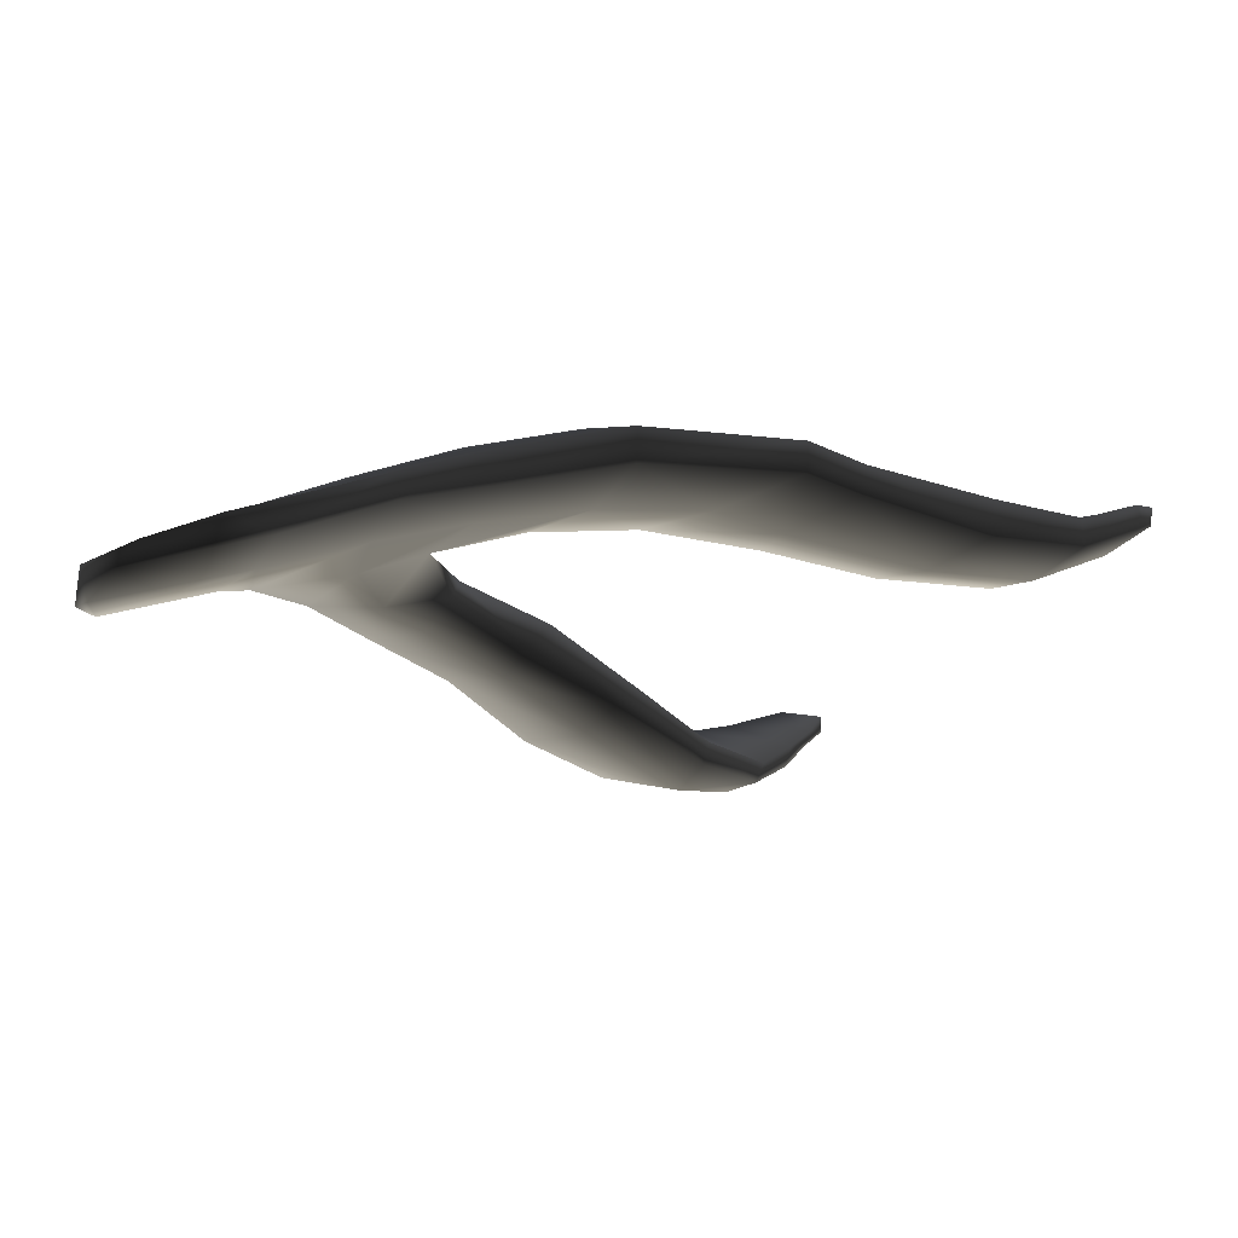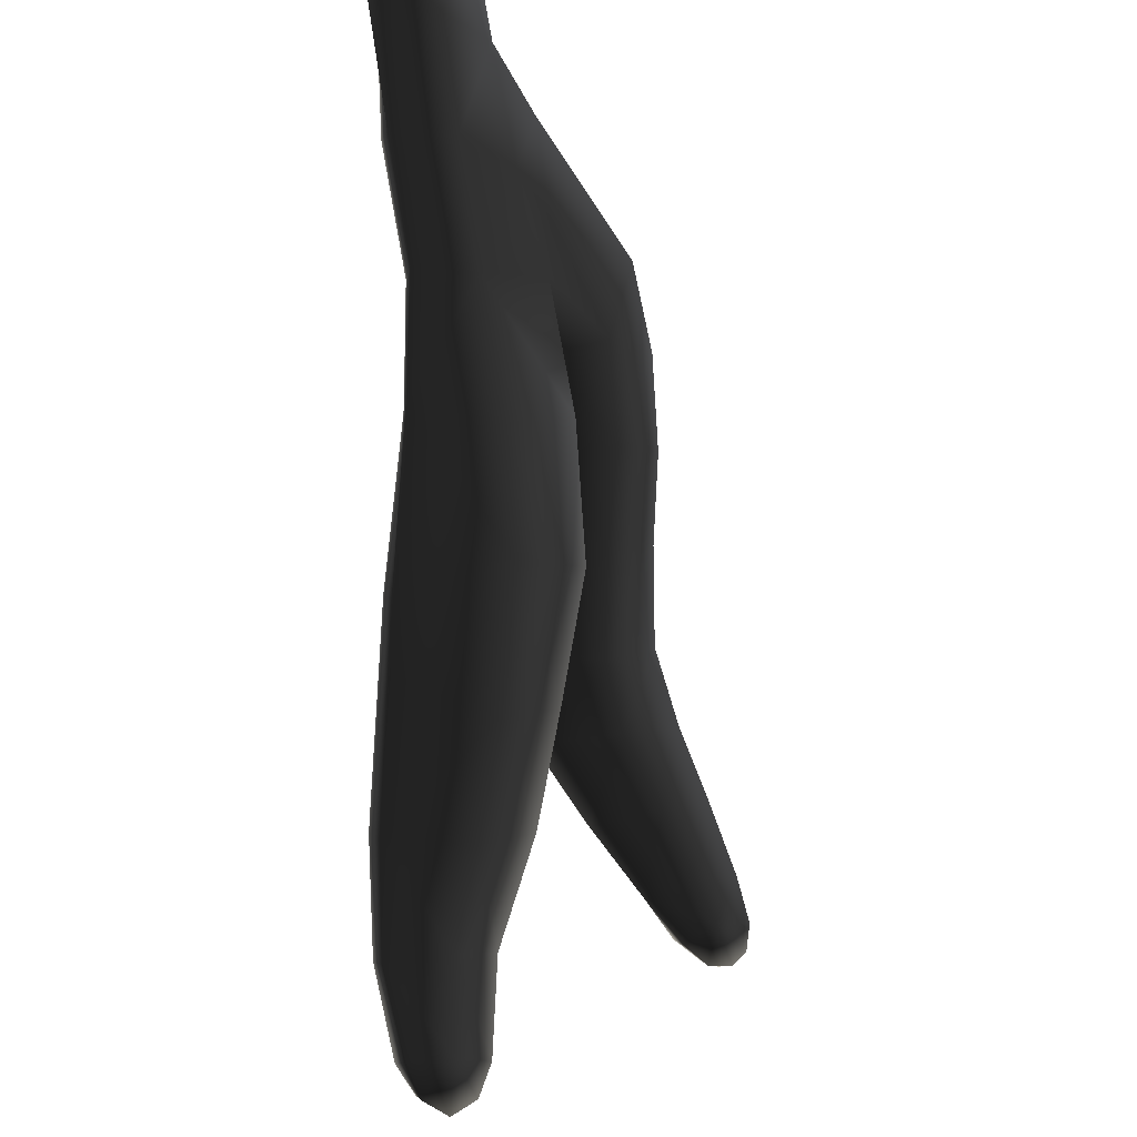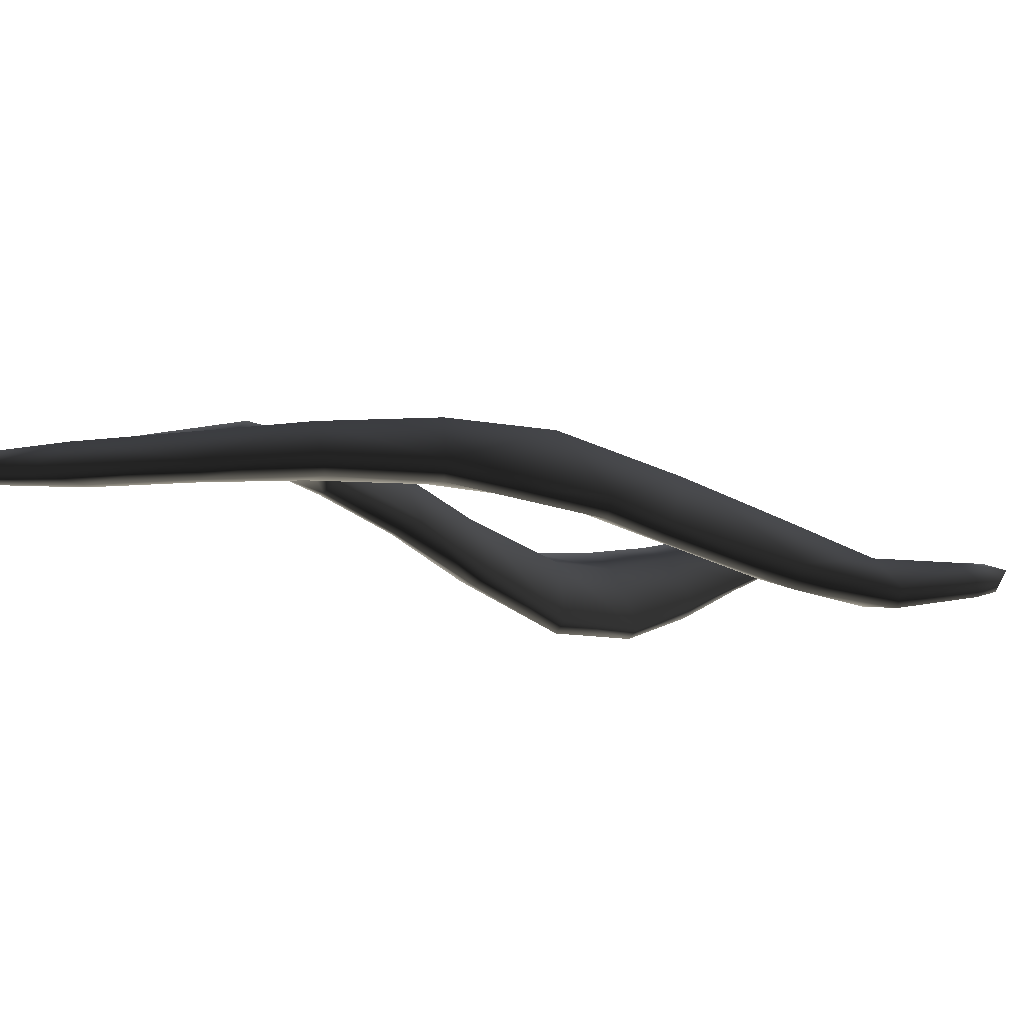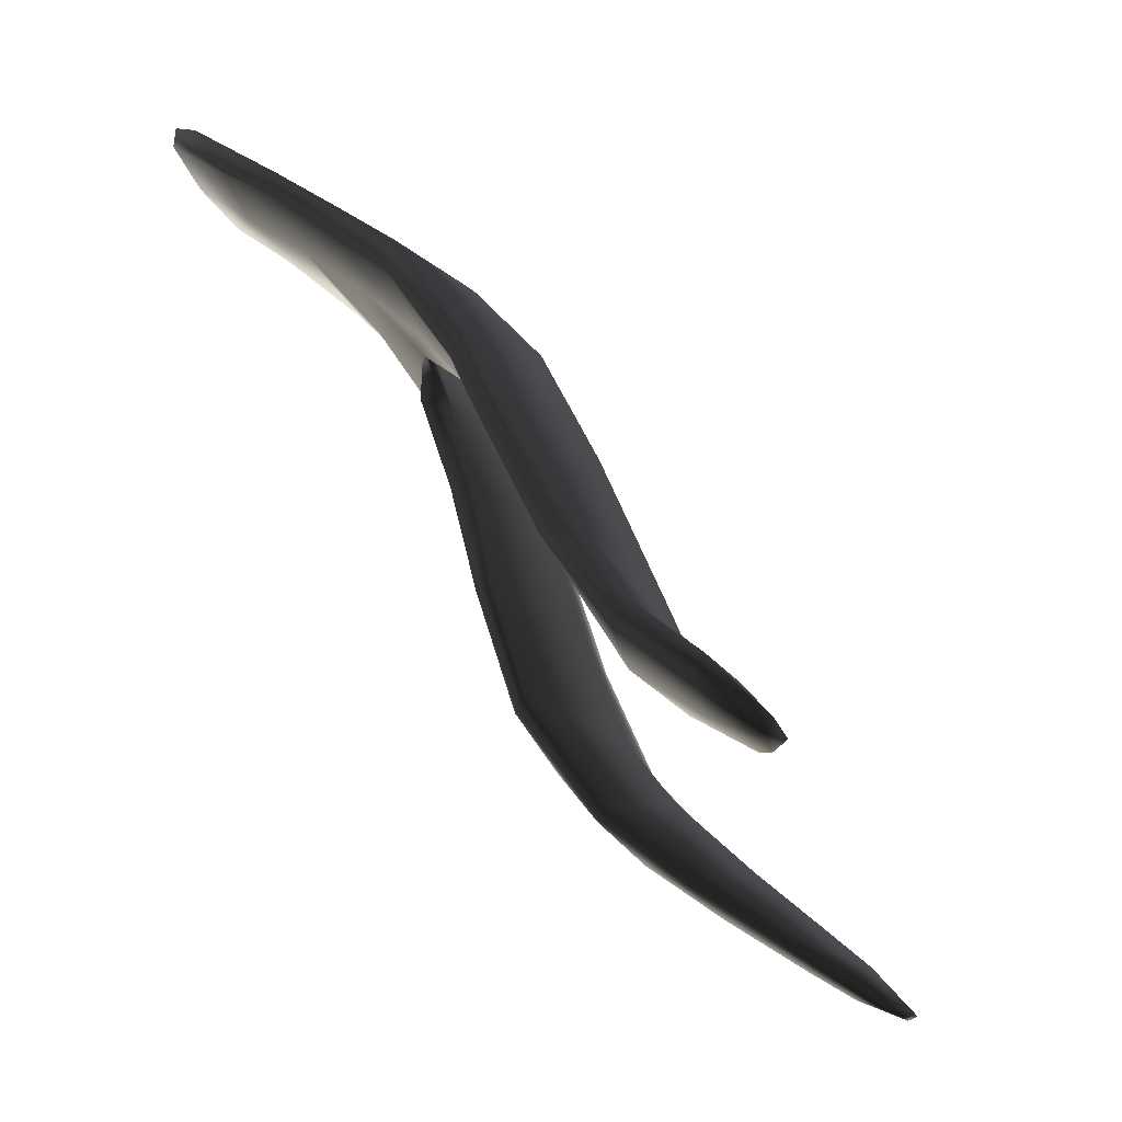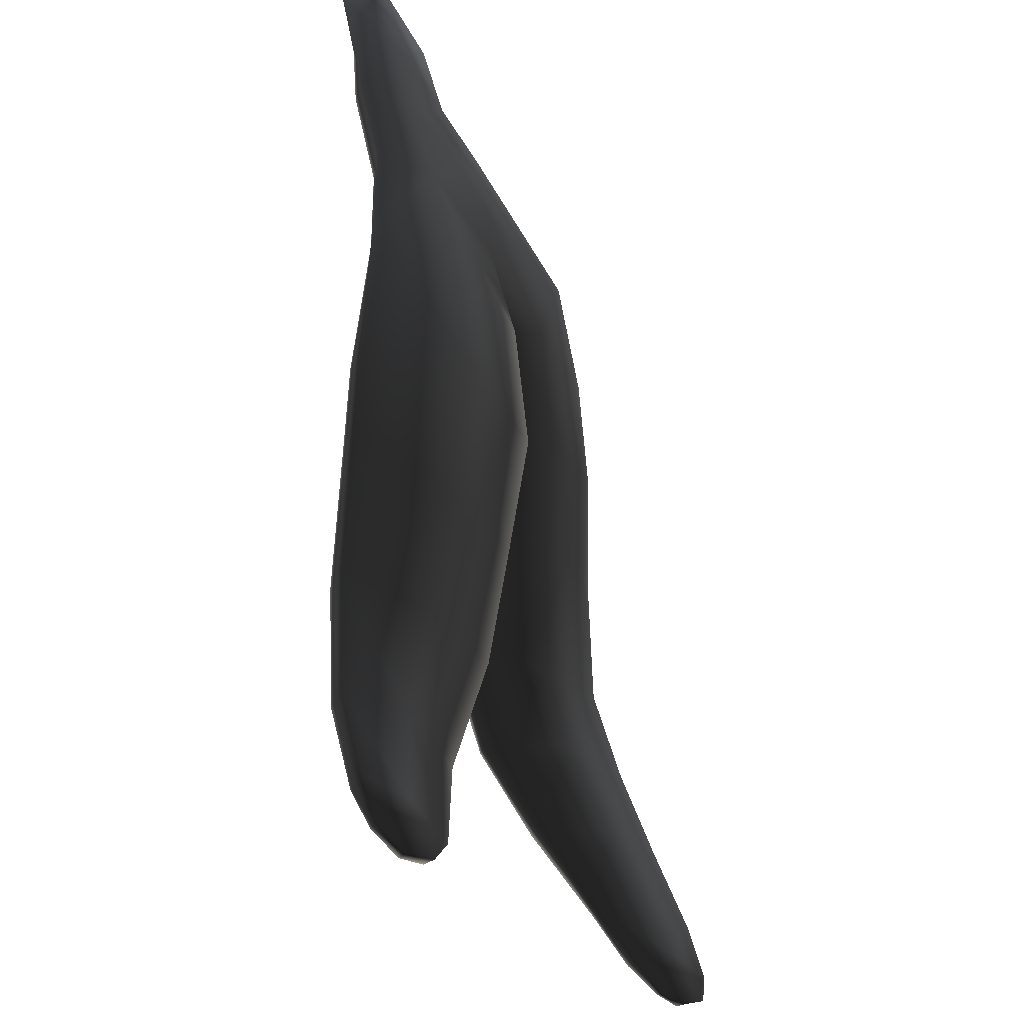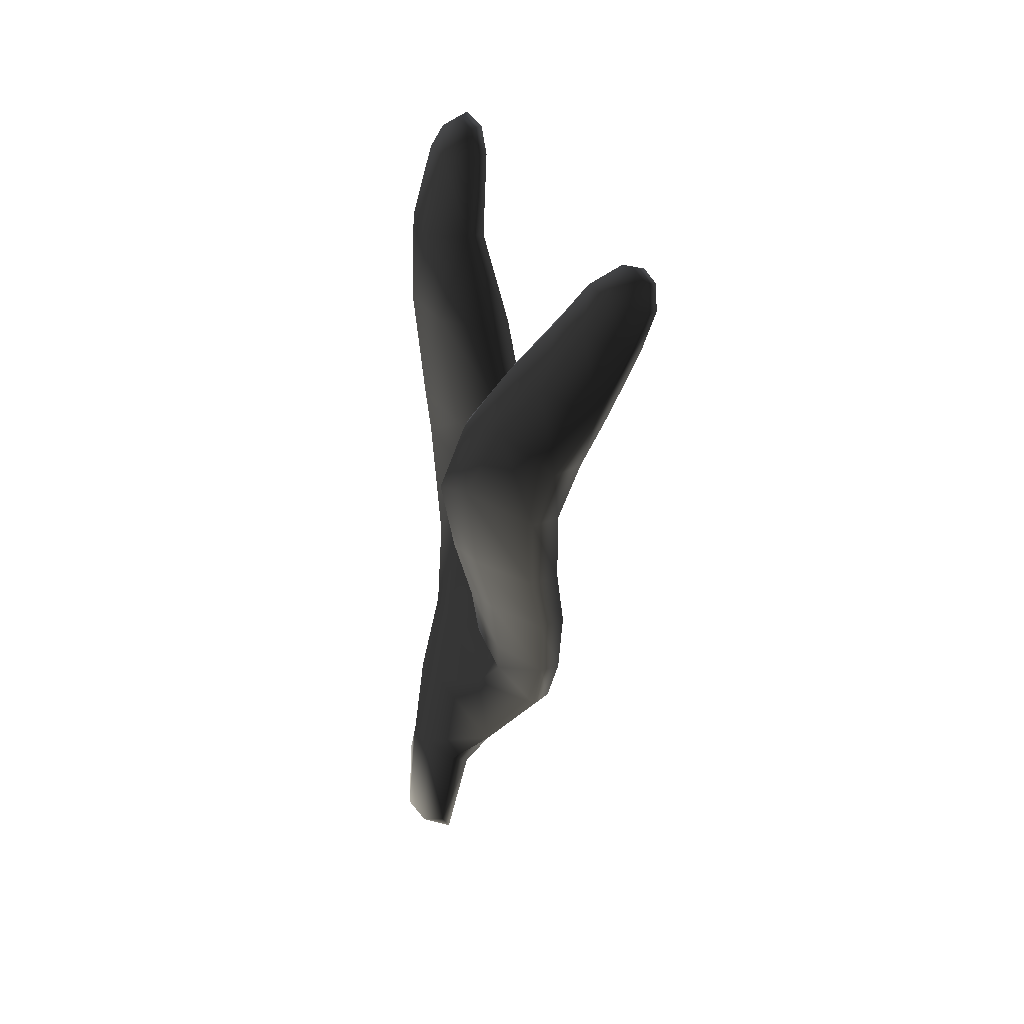
<metadata>
{"format":"obj","ext":"obj","renderer":"f3d","projection":"perspective","resolution":1024,"background":"white","views":[{"elev":37.5,"azim":62.3,"up":"+Z"},{"elev":77.2,"azim":-174.0,"up":"+Z"},{"elev":56.5,"azim":90.3,"up":"+Z"},{"elev":11.8,"azim":155.1,"up":"+Z"},{"elev":33.4,"azim":-175.6,"up":"+Z"},{"elev":7.4,"azim":-171.0,"up":"+Y"}]}
</metadata>
<code>
g default
v 46.92 0.8855 -16.11
v 46.63 0.9044 -16.58
v 46.4 1.714 -16.74
v 46.7 1.766 -16.21
v 47.22 1.604 -15.81
v 47.23 1.127 -15.82
v 46.52 2.578 -16.34
v 46.94 2.679 -16.08
v 46.15 2.513 -16.9
v 45.87 3.108 -17.32
v 46.28 3.394 -16.54
v 46.72 3.483 -16.31
v 46.03 4.289 -16.85
v 46.65 4.331 -16.47
v 45.6 3.992 -17.59
v 45.43 4.923 -18.03
v 45.87 5.104 -17.23
v 46.63 5.501 -16.95
v 45.87 6.051 -17.81
v 46.62 5.94 -17.27
v 45.51 5.843 -18.42
v 45.59 6.666 -18.85
v 45.96 6.868 -18.28
v 46.6 6.949 -17.88
v 46.06 7.58 -18.65
v 46.52 7.728 -18.34
v 45.78 7.499 -19.17
v 45.74 8.25 -19.22
v 45.99 8.267 -18.82
v 46.29 8.347 -18.58
v 45.97 8.669 -18.95
v 46.18 8.583 -18.75
v 45.8 8.523 -19.13
v 47.11 1.923 -16.14
v 47.22 0.9864 -15.97
v 46.99 2.677 -16.23
v 46.75 3.493 -16.53
v 46.68 4.305 -16.71
v 46.71 5.456 -17.13
v 46.7 5.865 -17.43
v 46.69 6.883 -18.09
v 46.6 7.703 -18.51
v 46.38 8.361 -18.7
v 46.23 8.547 -18.87
v 46.03 8.6 -19.07
v 45.88 8.487 -19.21
v 45.84 8.222 -19.29
v 45.92 7.476 -19.23
v 45.81 6.594 -18.91
v 45.7 5.76 -18.46
v 45.62 4.895 -18.06
v 45.83 3.998 -17.64
v 46.01 3.263 -17.43
v 46.56 3.32 -16.88
v 46.38 4.174 -17.18
v 46.27 5.067 -17.56
v 46.27 5.578 -17.91
v 46.33 6.655 -18.53
v 46.36 7.497 -18.88
v 46.18 8.22 -19.03
v 46.06 2.093 -17.04
v 45.9 2.742 -17.21
v 45.43 3.296 -17.99
v 45.33 2.746 -17.87
v 45.87 3.512 -17.82
v 45.13 3.191 -18.55
v 45.01 3.768 -19.08
v 45.31 3.888 -18.61
v 45.94 4.096 -18.32
v 45.31 4.448 -19.28
v 46.05 4.64 -18.94
v 44.97 4.307 -19.77
v 44.88 4.947 -20.44
v 45.24 5.169 -20.04
v 46.04 5.205 -19.63
v 45.06 5.638 -20.42
v 45.72 5.832 -20.31
v 44.63 5.472 -20.83
v 44.34 5.955 -21.19
v 44.69 6.144 -20.84
v 45.24 6.343 -20.7
v 44.39 6.594 -21.14
v 44.76 6.801 -21.09
v 44.04 6.513 -21.48
v 43.9 6.847 -21.68
v 44.18 6.901 -21.37
v 44.41 7.109 -21.33
v 44.01 7.199 -21.62
v 44.2 7.23 -21.52
v 43.9 7.077 -21.71
v 43.97 6.831 -21.71
v 43.98 7.073 -21.73
v 44.12 6.497 -21.59
v 44.43 5.927 -21.32
v 44.84 5.394 -20.98
v 45.09 4.889 -20.54
v 45.21 4.246 -19.87
v 45.23 3.688 -19.12
v 45.31 3.136 -18.54
v 45.46 2.663 -17.99
v 46.07 2.097 -17.26
v 46.54 1.749 -16.84
v 46.69 0.9955 -16.64
v 46.97 0.8847 -16.32
v 46.89 1.855 -16.49
v 46.72 2.6 -16.67
v 46.17 2.73 -17.3
v 45.85 3.013 -17.86
v 45.81 3.306 -18.18
v 45.76 3.825 -18.79
v 45.81 4.367 -19.43
v 45.76 5.139 -20.24
v 45.36 5.746 -20.81
v 44.94 6.141 -21.14
v 44.53 6.644 -21.43
v 44.32 6.947 -21.57
v 44.11 7.217 -21.64
v 44.27 7.188 -21.55
v 44.5 7.065 -21.39
v 44.79 6.746 -21.19
v 45.3 6.266 -20.83
v 45.74 5.761 -20.43
v 46.09 5.135 -19.76
v 46.1 4.472 -19
v 46.05 3.884 -18.34
v 46.08 3.374 -17.75
g seaweed4 group6 kelp foliage5
f 1 2 4
f 4 2 3
f 1 4 6
f 6 4 5
f 7 8 4
f 4 8 5
f 4 3 7
f 7 3 9
f 7 9 11
f 11 9 10
f 7 11 8
f 8 11 12
f 13 14 11
f 11 14 12
f 10 15 11
f 11 15 13
f 15 16 13
f 13 16 17
f 13 17 14
f 14 17 18
f 17 19 18
f 18 19 20
f 16 21 17
f 17 21 19
f 21 22 19
f 19 22 23
f 23 24 19
f 19 24 20
f 23 25 24
f 24 25 26
f 22 27 23
f 23 27 25
f 27 28 25
f 25 28 29
f 25 29 26
f 26 29 30
f 31 32 29
f 29 32 30
f 28 33 29
f 29 33 31
f 34 35 5
f 5 35 6
f 5 8 34
f 34 8 36
f 8 12 36
f 36 12 37
f 12 14 37
f 37 14 38
f 14 18 38
f 38 18 39
f 18 20 39
f 39 20 40
f 24 41 20
f 20 41 40
f 24 26 41
f 41 26 42
f 26 30 42
f 42 30 43
f 30 32 43
f 43 32 44
f 32 31 44
f 44 31 45
f 31 33 45
f 45 33 46
f 33 28 46
f 46 28 47
f 28 27 47
f 47 27 48
f 27 22 48
f 48 22 49
f 22 21 49
f 49 21 50
f 21 16 50
f 50 16 51
f 16 15 51
f 51 15 52
f 10 53 15
f 15 53 52
f 52 53 55
f 55 53 54
f 54 37 55
f 55 37 38
f 39 56 38
f 38 56 55
f 56 51 55
f 55 51 52
f 40 57 39
f 39 57 56
f 56 57 51
f 51 57 50
f 41 58 40
f 40 58 57
f 57 58 50
f 50 58 49
f 49 58 48
f 48 58 59
f 58 41 59
f 59 41 42
f 43 60 42
f 42 60 59
f 59 60 48
f 48 60 47
f 47 60 46
f 46 60 45
f 43 44 60
f 60 44 45
f 3 61 9
f 9 61 62
f 61 64 62
f 9 62 10
f 62 63 10
f 10 63 65
f 62 64 63
f 63 64 66
f 63 66 68
f 68 66 67
f 63 68 65
f 65 68 69
f 68 70 69
f 69 70 71
f 68 67 70
f 70 67 72
f 70 72 74
f 74 72 73
f 74 75 70
f 70 75 71
f 76 77 74
f 74 77 75
f 74 73 76
f 76 73 78
f 76 78 80
f 80 78 79
f 80 81 76
f 76 81 77
f 82 83 80
f 80 83 81
f 80 79 82
f 82 79 84
f 82 84 86
f 86 84 85
f 82 86 83
f 83 86 87
f 88 89 86
f 86 89 87
f 85 90 86
f 86 90 88
f 91 92 85
f 85 92 90
f 85 84 91
f 91 84 93
f 84 79 93
f 93 79 94
f 79 78 94
f 94 78 95
f 78 73 95
f 95 73 96
f 73 72 96
f 96 72 97
f 72 67 97
f 97 67 98
f 67 66 98
f 98 66 99
f 66 64 99
f 99 64 100
f 61 101 64
f 64 101 100
f 3 102 61
f 61 102 101
f 2 103 3
f 3 103 102
f 102 103 105
f 105 103 104
f 104 35 105
f 105 35 34
f 36 106 34
f 34 106 105
f 37 54 36
f 36 54 106
f 102 105 101
f 101 105 106
f 101 106 107
f 107 106 54
f 54 53 107
f 101 107 100
f 100 107 108
f 100 108 99
f 99 108 109
f 109 110 99
f 99 110 98
f 110 111 98
f 98 111 97
f 111 112 97
f 97 112 96
f 112 113 96
f 96 113 95
f 113 114 95
f 95 114 94
f 114 115 94
f 94 115 93
f 115 116 93
f 93 116 91
f 91 116 92
f 92 116 117
f 117 88 92
f 92 88 90
f 88 117 89
f 89 117 118
f 89 118 87
f 87 118 119
f 87 119 83
f 83 119 120
f 83 120 81
f 81 120 121
f 81 121 77
f 77 121 122
f 77 122 75
f 75 122 123
f 75 123 71
f 71 123 124
f 71 124 69
f 69 124 125
f 69 125 65
f 65 125 126
f 126 53 65
f 65 53 10
f 107 53 108
f 108 53 126
f 108 126 109
f 126 125 109
f 109 125 110
f 125 124 110
f 110 124 111
f 124 123 111
f 111 123 112
f 123 122 112
f 112 122 113
f 122 121 113
f 113 121 114
f 121 120 114
f 114 120 115
f 120 119 115
f 115 119 116
f 119 118 116
f 116 118 117
f 6 35 1
f 1 35 104
f 103 2 104
f 104 2 1

</code>
